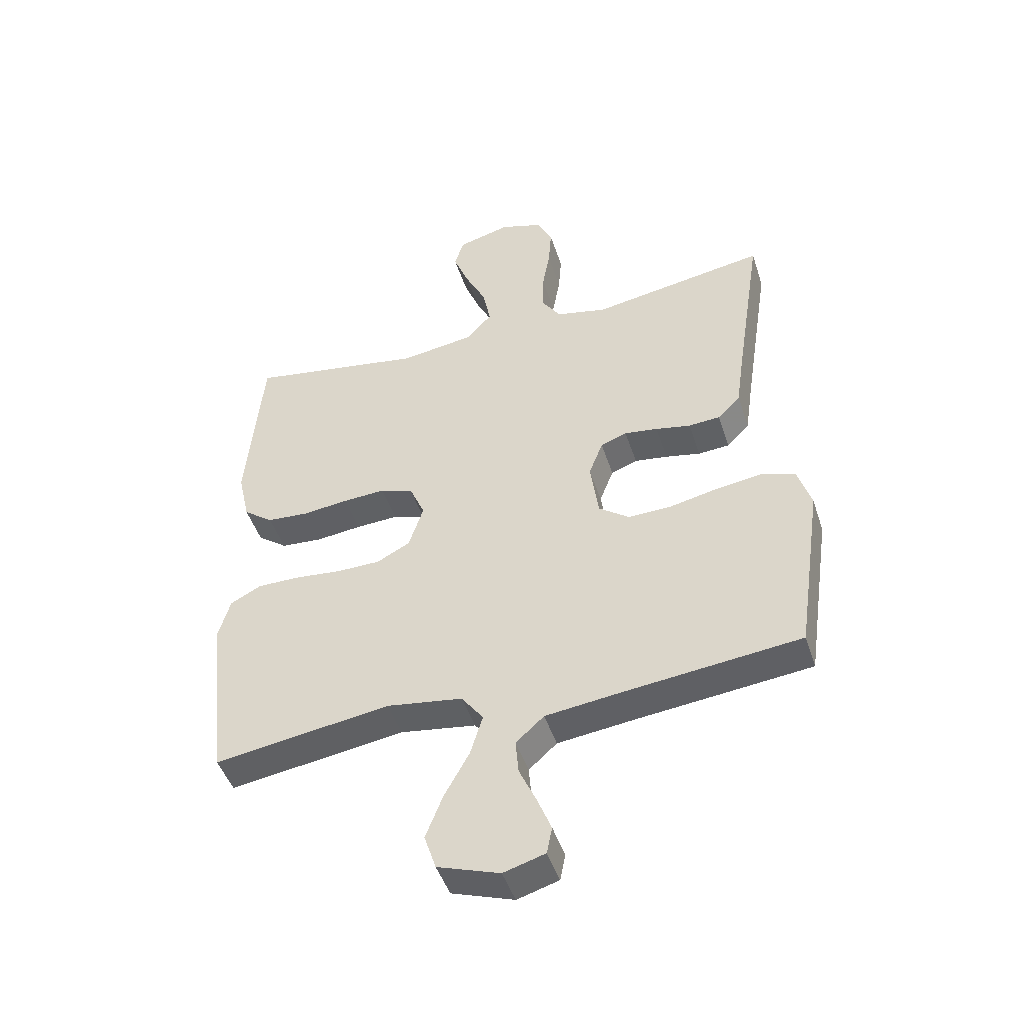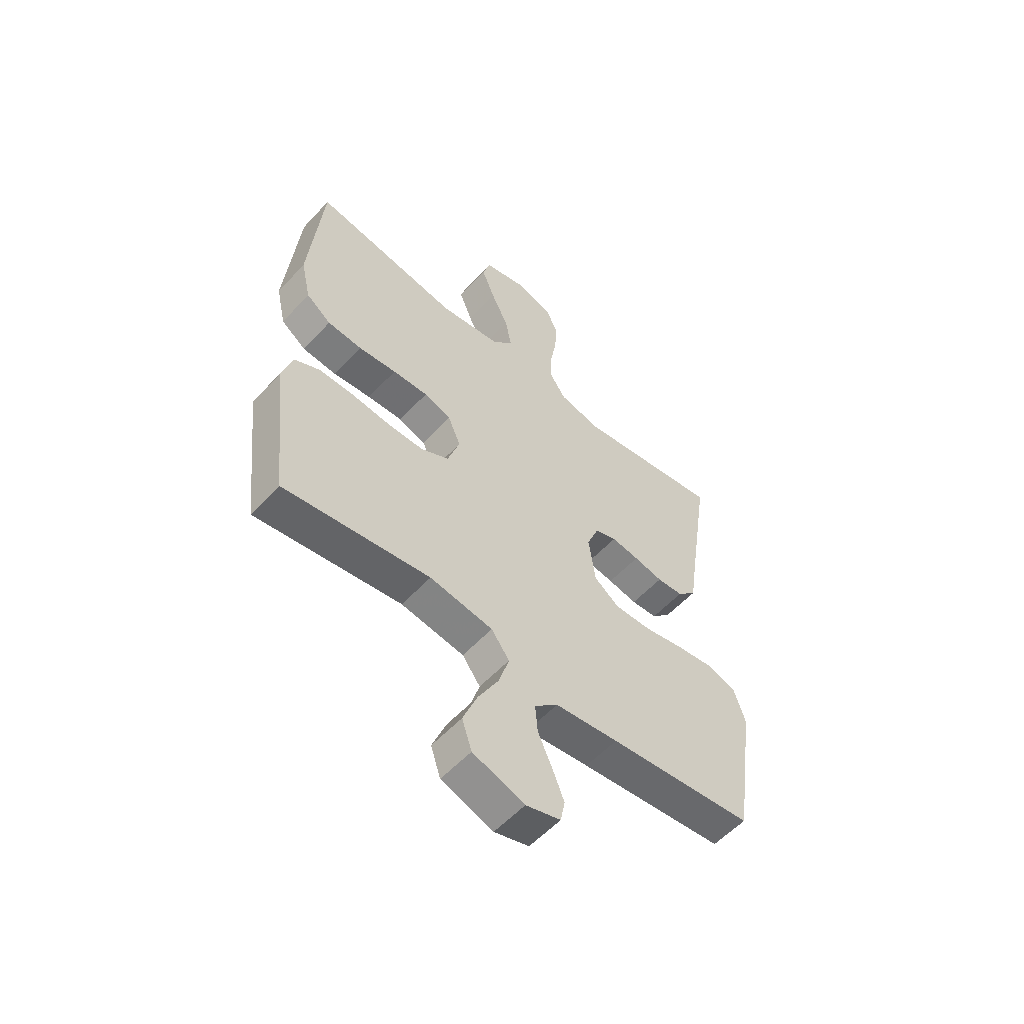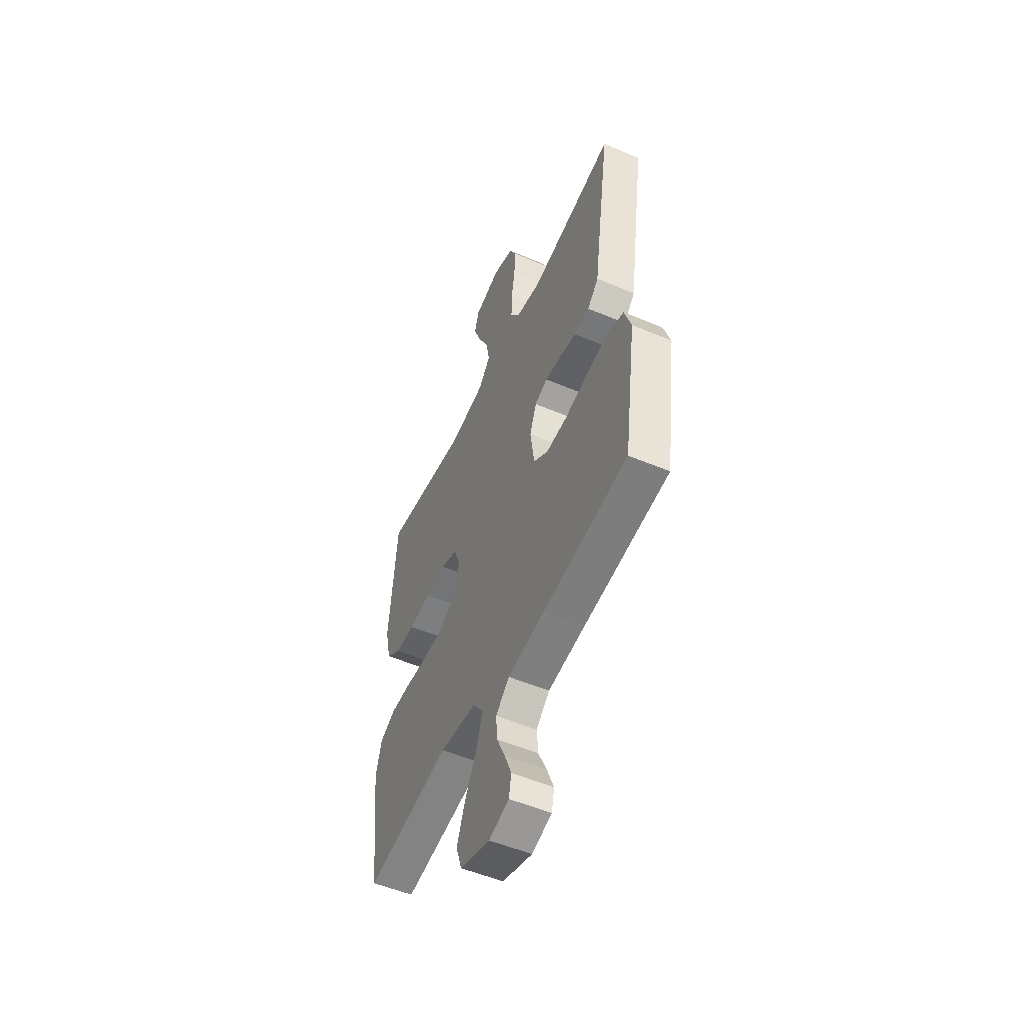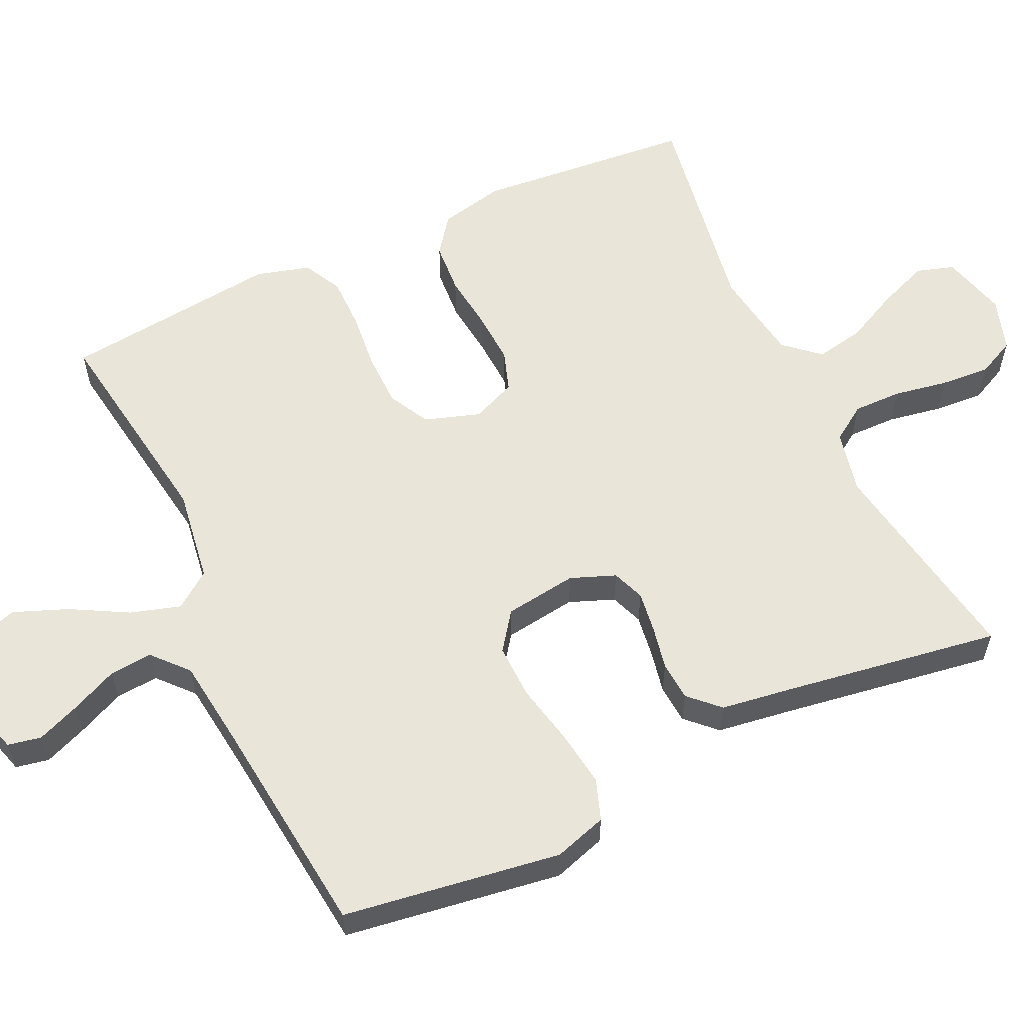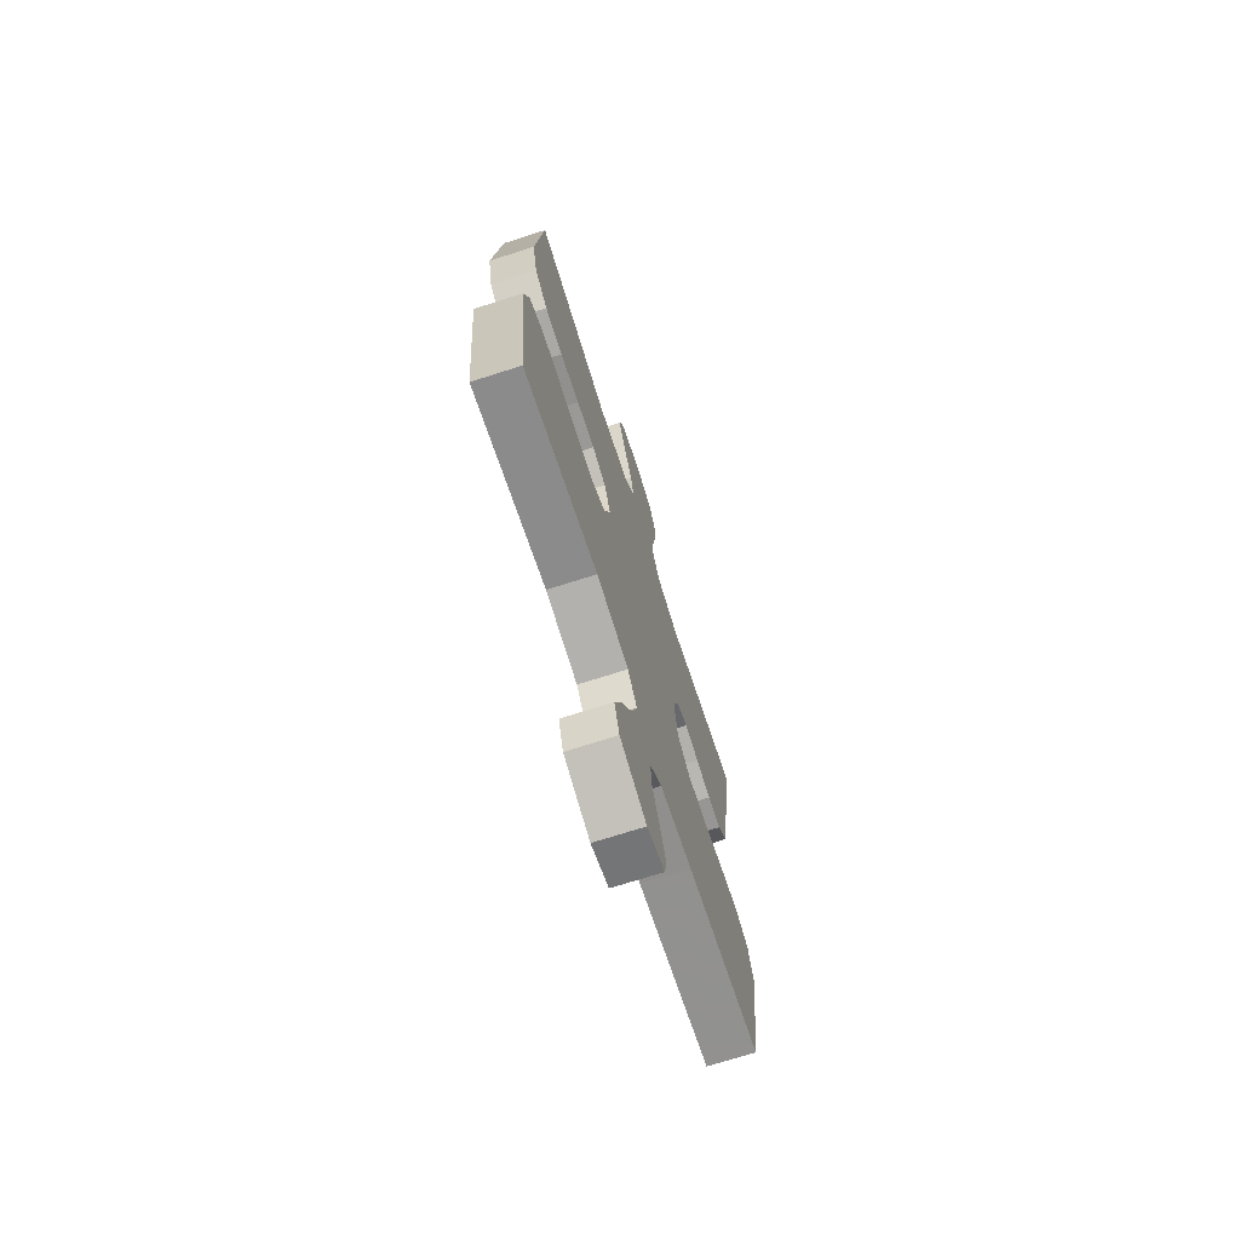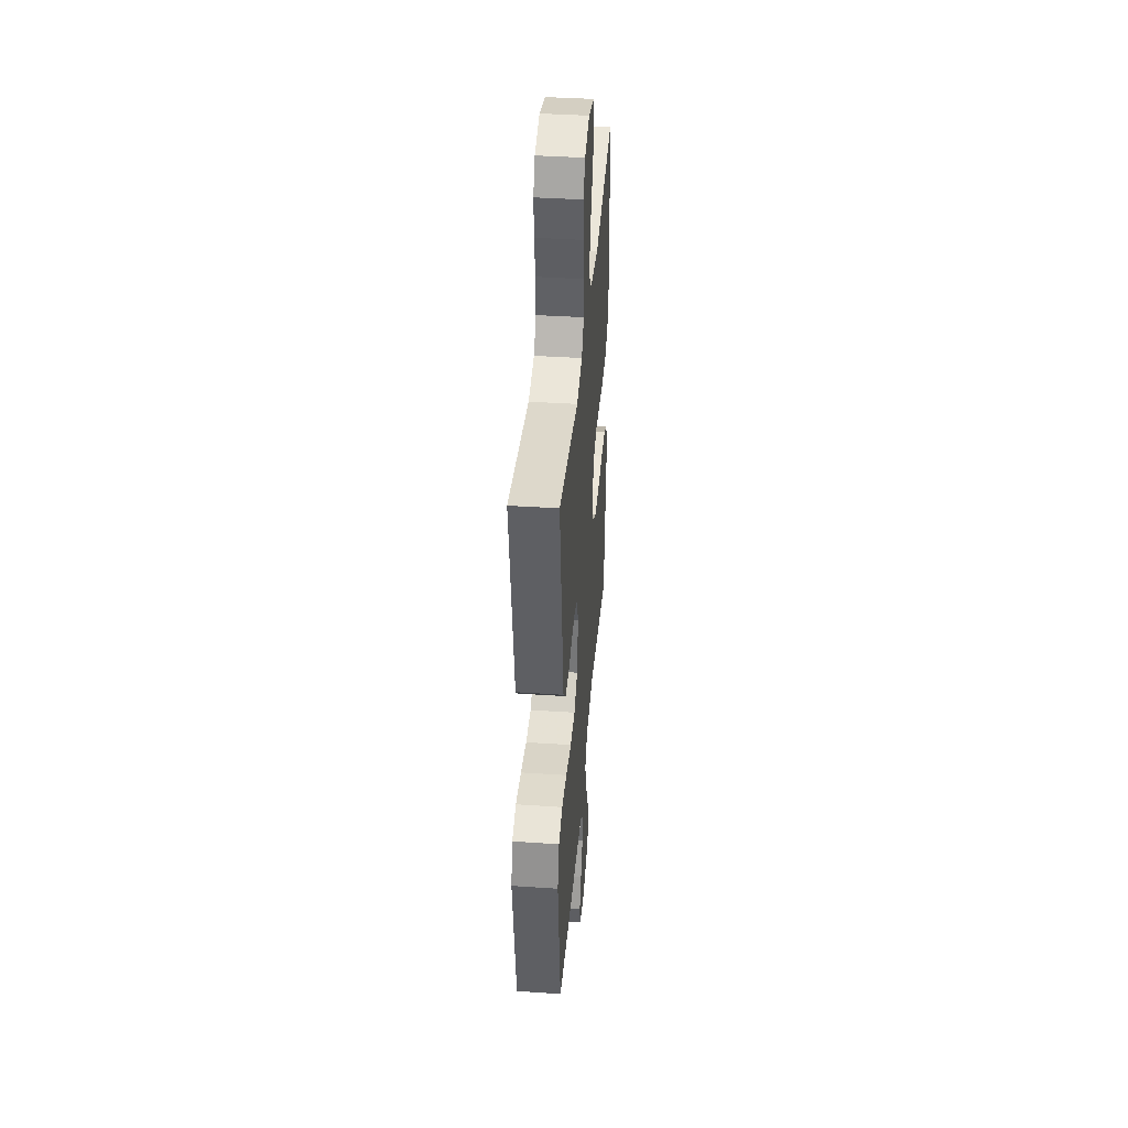
<metadata>
{"format":"obj","ext":"obj","renderer":"f3d","projection":"perspective","resolution":1024,"background":"white","views":[{"elev":-46.6,"azim":-162.3,"up":"+Z"},{"elev":-56.6,"azim":137.9,"up":"+Z"},{"elev":-53.1,"azim":-114.3,"up":"+Z"},{"elev":58.4,"azim":-115.1,"up":"+Y"},{"elev":-71.8,"azim":107.8,"up":"+Z"},{"elev":40.4,"azim":-85.3,"up":"+Z"}]}
</metadata>
<code>
v -0.5 0.07 -0.5
v -0.544 0.07 -0.2
v -0.521 0.07 -0.127
v -0.464 0.07 -0.107
v -0.386 0.07 -0.118
v -0.302 0.07 -0.136
v -0.227 0.07 -0.138
v -0.175 0.07 -0.1
v -0.161 0.07 0
v -0.185 0.07 0.062
v -0.23 0.07 0.079
v -0.287 0.07 0.071
v -0.347 0.07 0.059
v -0.401 0.07 0.063
v -0.44 0.07 0.103
v -0.454 0.07 0.2
v -0.5 0.07 0.5
v -0.2 0.07 0.45
v -0.113 0.07 0.469
v -0.08 0.07 0.518
v -0.081 0.07 0.585
v -0.094 0.07 0.659
v -0.099 0.07 0.728
v -0.074 0.07 0.78
v 0 0.07 0.804
v 0.09 0.07 0.78
v 0.106 0.07 0.728
v 0.079 0.07 0.659
v 0.043 0.07 0.585
v 0.03 0.07 0.518
v 0.072 0.07 0.47
v 0.2 0.07 0.451
v 0.5 0.07 0.5
v 0.527 0.07 0.2
v 0.507 0.07 0.11
v 0.456 0.07 0.072
v 0.385 0.07 0.067
v 0.307 0.07 0.076
v 0.234 0.07 0.08
v 0.178 0.07 0.061
v 0.152 0.07 0
v 0.177 0.07 -0.076
v 0.234 0.07 -0.106
v 0.308 0.07 -0.107
v 0.388 0.07 -0.099
v 0.46 0.07 -0.099
v 0.513 0.07 -0.126
v 0.534 0.07 -0.2
v 0.5 0.07 -0.5
v 0.2 0.07 -0.455
v 0.07 0.07 -0.474
v 0.033 0.07 -0.524
v 0.054 0.07 -0.593
v 0.097 0.07 -0.671
v 0.126 0.07 -0.745
v 0.106 0.07 -0.806
v 0 0.07 -0.842
v -0.071 0.07 -0.821
v -0.08 0.07 -0.775
v -0.056 0.07 -0.715
v -0.027 0.07 -0.651
v -0.022 0.07 -0.592
v -0.07 0.07 -0.549
v -0.2 0.07 -0.533
v -0.5 0 -0.5
v -0.544 0 -0.2
v -0.521 0 -0.127
v -0.464 0 -0.107
v -0.386 0 -0.118
v -0.302 0 -0.136
v -0.227 0 -0.138
v -0.175 0 -0.1
v -0.161 0 0
v -0.185 0 0.062
v -0.23 0 0.079
v -0.287 0 0.071
v -0.347 0 0.059
v -0.401 0 0.063
v -0.44 0 0.103
v -0.454 0 0.2
v -0.5 0 0.5
v -0.2 0 0.45
v -0.113 0 0.469
v -0.08 0 0.518
v -0.081 0 0.585
v -0.094 0 0.659
v -0.099 0 0.728
v -0.074 0 0.78
v 0 0 0.804
v 0.09 0 0.78
v 0.106 0 0.728
v 0.079 0 0.659
v 0.043 0 0.585
v 0.03 0 0.518
v 0.072 0 0.47
v 0.2 0 0.451
v 0.5 0 0.5
v 0.527 0 0.2
v 0.507 0 0.11
v 0.456 0 0.072
v 0.385 0 0.067
v 0.307 0 0.076
v 0.234 0 0.08
v 0.178 0 0.061
v 0.152 0 0
v 0.177 0 -0.076
v 0.234 0 -0.106
v 0.308 0 -0.107
v 0.388 0 -0.099
v 0.46 0 -0.099
v 0.513 0 -0.126
v 0.534 0 -0.2
v 0.5 0 -0.5
v 0.2 0 -0.455
v 0.07 0 -0.474
v 0.033 0 -0.524
v 0.054 0 -0.593
v 0.097 0 -0.671
v 0.126 0 -0.745
v 0.106 0 -0.806
v 0 0 -0.842
v -0.071 0 -0.821
v -0.08 0 -0.775
v -0.056 0 -0.715
v -0.027 0 -0.651
v -0.022 0 -0.592
v -0.07 0 -0.549
v -0.2 0 -0.533
f 59 60 61
f 58 59 61
f 57 58 61
f 56 57 61
f 55 56 61
f 54 55 61
f 53 54 61
f 52 53 61 62
f 51 52 62 63
f 48 49 50
f 47 48 50
f 46 47 50
f 45 46 50
f 44 45 50
f 43 44 50 51
f 51 63 64
f 43 51 64
f 42 43 64
f 36 37 38
f 35 36 38
f 34 35 38
f 33 34 38
f 32 33 38
f 31 32 38 39
f 30 31 39 40
f 27 28 29
f 26 27 29
f 25 26 29
f 24 25 29
f 23 24 29
f 22 23 29
f 21 22 29
f 20 21 29 30
f 30 40 41
f 20 30 41
f 19 20 41
f 16 17 18
f 16 18 19
f 15 16 19
f 14 15 19
f 13 14 19
f 12 13 19
f 4 5 6
f 3 4 6
f 2 3 6
f 1 2 6
f 64 1 6
f 64 6 7
f 42 64 7 8
f 41 42 8 9
f 19 41 9 10
f 11 12 19
f 10 11 19
f 125 124 123
f 125 123 122
f 125 122 121
f 125 121 120
f 125 120 119
f 125 119 118
f 125 118 117
f 126 125 117 116
f 127 126 116 115
f 114 113 112
f 114 112 111
f 114 111 110
f 114 110 109
f 114 109 108
f 115 114 108 107
f 128 127 115
f 128 115 107
f 128 107 106
f 102 101 100
f 102 100 99
f 102 99 98
f 102 98 97
f 102 97 96
f 103 102 96 95
f 104 103 95 94
f 93 92 91
f 93 91 90
f 93 90 89
f 93 89 88
f 93 88 87
f 93 87 86
f 93 86 85
f 94 93 85 84
f 105 104 94
f 105 94 84
f 105 84 83
f 82 81 80
f 83 82 80
f 83 80 79
f 83 79 78
f 83 78 77
f 83 77 76
f 70 69 68
f 70 68 67
f 70 67 66
f 70 66 65
f 70 65 128
f 71 70 128
f 72 71 128 106
f 73 72 106 105
f 74 73 105 83
f 83 76 75
f 83 75 74
f 1 65 66 2
f 2 66 67 3
f 3 67 68 4
f 4 68 69 5
f 5 69 70 6
f 6 70 71 7
f 7 71 72 8
f 8 72 73 9
f 9 73 74 10
f 10 74 75 11
f 11 75 76 12
f 12 76 77 13
f 13 77 78 14
f 14 78 79 15
f 15 79 80 16
f 16 80 81 17
f 17 81 82 18
f 18 82 83 19
f 19 83 84 20
f 20 84 85 21
f 21 85 86 22
f 22 86 87 23
f 23 87 88 24
f 24 88 89 25
f 25 89 90 26
f 26 90 91 27
f 27 91 92 28
f 28 92 93 29
f 29 93 94 30
f 30 94 95 31
f 31 95 96 32
f 32 96 97 33
f 33 97 98 34
f 34 98 99 35
f 35 99 100 36
f 36 100 101 37
f 37 101 102 38
f 38 102 103 39
f 39 103 104 40
f 40 104 105 41
f 41 105 106 42
f 42 106 107 43
f 43 107 108 44
f 44 108 109 45
f 45 109 110 46
f 46 110 111 47
f 47 111 112 48
f 48 112 113 49
f 49 113 114 50
f 50 114 115 51
f 51 115 116 52
f 52 116 117 53
f 53 117 118 54
f 54 118 119 55
f 55 119 120 56
f 56 120 121 57
f 57 121 122 58
f 58 122 123 59
f 59 123 124 60
f 60 124 125 61
f 61 125 126 62
f 62 126 127 63
f 63 127 128 64
f 64 128 65 1

</code>
